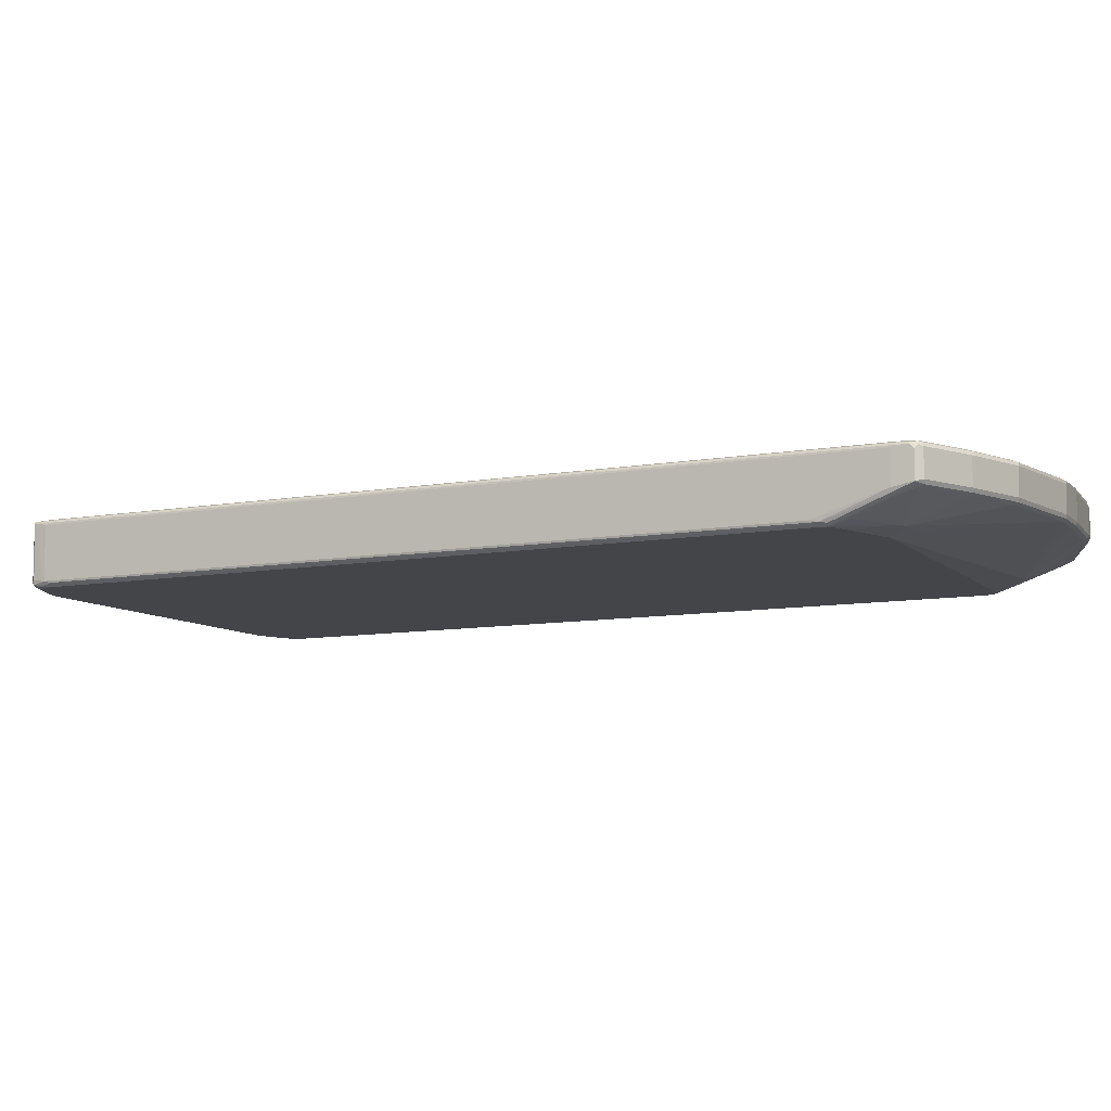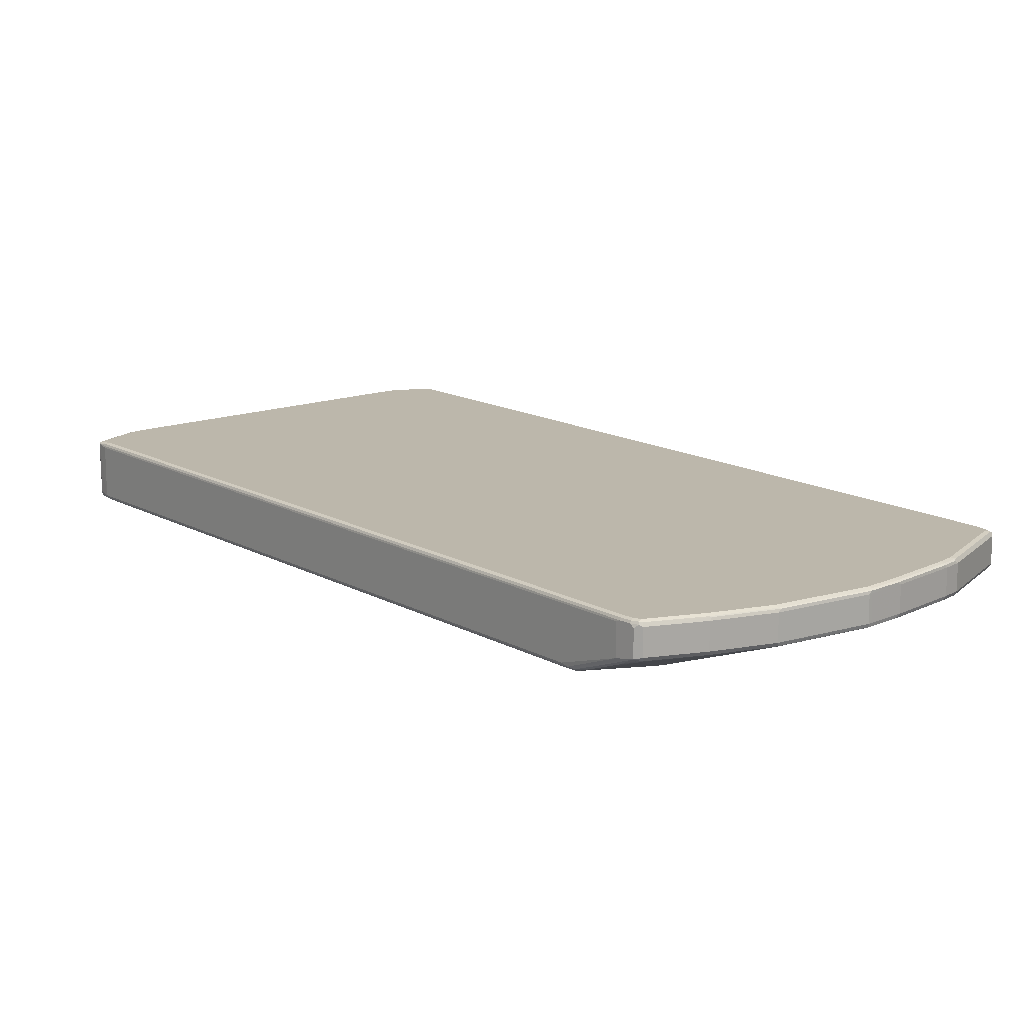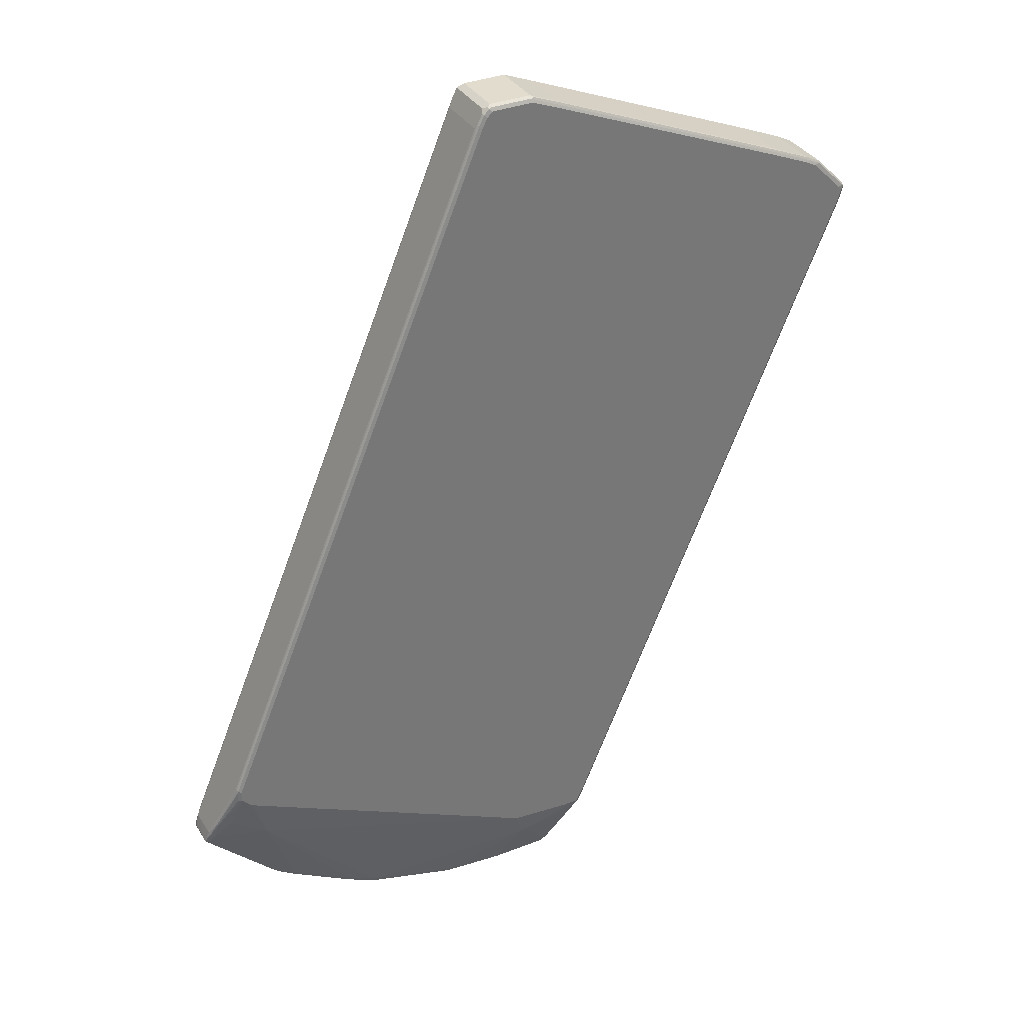
<metadata>
{"format":"obj","ext":"obj","renderer":"f3d","projection":"perspective","resolution":1024,"background":"white","views":[{"elev":-8.7,"azim":-40.5,"up":"+Z"},{"elev":14.5,"azim":-17.0,"up":"+Z"},{"elev":34.7,"azim":152.4,"up":"+Y"}]}
</metadata>
<code>
v -0.7467 0.6174 0.05805
v -0.744 0.6174 0.06069
v -0.74 0.6226 0.06069
v -0.7422 0.6262 0.05277
v -0.7422 0.6262 -0.05277
v -0.7457 0.6192 -0.05277
v -0.7457 0.6155 -0.04924
v -0.7387 0.591 -0.05277
v -0.7387 0.591 0.05277
v -0.7352 0.584 0.05629
v -0.7334 0.5857 0.06069
v -0.7282 0.6226 0.06333
v -0.7282 0.591 0.06333
v -0.7295 0.6332 0.06069
v -0.7001 0.6684 0.05277
v -0.7282 0.6346 -0.06069
v -0.7387 0.6239 -0.06069
v -0.744 0.6199 -0.05805
v -0.7001 0.6684 -0.05277
v -0.744 0.6174 -0.05805
v -0.7422 0.6085 -0.05629
v -0.7317 0.577 -0.05629
v -0.6859 0.4642 -0.05277
v -0.6859 0.4642 0.05277
v -0.6824 0.4572 0.05629
v -0.6754 0.4642 0.06333
v -0.6279 0.3323 0.06069
v -0.7177 0.6332 0.06333
v -0.7084 0.6543 0.06069
v -0.6789 0.6895 0.05277
v -0.7177 0.6332 -0.06333
v -0.7071 0.6557 -0.06069
v -0.7282 0.6226 -0.06333
v -0.7369 0.6138 -0.06157
v -0.6789 0.6895 -0.05277
v -0.7352 0.5944 -0.05981
v -0.6789 0.4502 -0.05629
v -0.2637 -0.5488 -0.05277
v -0.2637 -0.5488 0.05277
v -0.2602 -0.5559 0.05629
v -0.2532 -0.5488 0.06333
v -0.2057 -0.6807 0.06069
v -0.6966 0.6543 0.06333
v -0.6872 0.6754 0.06069
v -0.6767 0.6859 0.06069
v -0.6728 0.6912 0.05805
v -0.6517 0.7018 0.05805
v -0.6508 0.7036 0.05277
v -0.6491 0.7045 -0.05805
v -0.6966 0.6543 -0.06333
v -0.6859 0.6768 -0.06069
v -0.7282 0.591 -0.06333
v -0.6701 0.6939 -0.05805
v -0.6754 0.6872 -0.06069
v -0.6754 0.4642 -0.06333
v -0.5769 0.2144 -0.05981
v -0.2567 -0.5629 -0.05629
v -0.1582 -0.802 -0.05277
v -0.1054 -0.9286 0.05277
v -0.1019 -0.9357 0.05629
v -0.09488 -0.9286 0.06333
v -0.1001 -0.934 0.06069
v -0.6754 0.6754 0.06333
v -0.6649 0.6859 0.06333
v -0.6684 0.6929 0.05981
v -0.6473 0.7036 0.05981
v -0.6438 0.707 0.05277
v -0.6544 0.6979 -0.06069
v -0.6438 0.707 -0.05277
v -0.5699 0.7387 -0.05277
v -0.5751 0.7361 -0.05805
v -0.6754 0.6754 -0.06333
v -0.6649 0.6859 -0.06333
v -0.2532 -0.5488 -0.06333
v -0.1547 -0.7986 -0.05981
v -0.1512 -0.8161 -0.05629
v -0.1054 -0.9286 -0.01055
v -0.09137 -0.9568 0.05629
v -0.08435 -0.9497 0.06333
v -0.08962 -0.9551 0.06069
v -0.6438 0.6965 0.06333
v -0.5734 0.7353 0.05981
v -0.5699 0.7387 0.05277
v -0.5804 0.7294 -0.06069
v -0.5699 0.7283 -0.06333
v -0.6438 0.6965 -0.06333
v -0.4433 0.7916 -0.05277
v -0.5699 0.7353 -0.05981
v -0.4485 0.7889 -0.05805
v -0.1477 -0.802 -0.06333
v -0.1441 -0.8197 -0.05981
v -0.1424 -0.8285 -0.05805
v -0.1213 -0.8813 -0.03693
v -0.1001 -0.934 -0.01583
v -0.08786 -0.9638 -0.003509
v -0.08786 -0.9638 0.04924
v -0.08084 -0.9674 0.05629
v -0.07383 -0.9604 0.06333
v -0.07909 -0.9657 0.06069
v -0.5699 0.7283 0.06333
v -0.3202 0.8408 0.05981
v -0.4433 0.7916 0.05277
v -0.3272 0.8351 -0.06069
v -0.0633 0.9393 -0.06333
v -0.1899 0.8971 -0.05277
v -0.06856 0.9473 -0.05805
v -0.1371 -0.8231 -0.06333
v -0.1196 -0.8689 -0.04574
v -0.09839 -0.9216 -0.02462
v -0.0826 -0.9587 -0.00879
v -0.07909 -0.9657 -0.005269
v -0.07383 -0.971 0
v -0.07383 -0.971 0.05277
v 0.0421 -0.9604 0.06333
v -0.07383 -0.9674 0.05981
v 0.0421 -0.9674 0.05981
v -0.0633 0.9393 0.06333
v -0.06681 0.9463 0.05981
v -0.1899 0.8971 0.05277
v -0.07383 0.9406 -0.06069
v -0.01053 0.9604 -0.06333
v -0.0633 0.9497 -0.05277
v -0.01053 0.971 -0.05277
v -0.01579 0.9684 -0.05805
v -0.1054 -0.8231 -0.06333
v -0.01053 -0.8653 -0.05277
v -0.1161 -0.8549 -0.05277
v -0.07383 -0.9604 -0.01055
v -0.07032 -0.9674 -0.00703
v 0.0421 -0.971 0
v 0.0421 -0.971 0.05277
v 0.04737 -0.9684 0.05805
v 0.1689 -0.9497 0.06333
v 0.1689 -0.9568 0.05981
v -0.01053 0.9604 0.06333
v -0.01403 0.9674 0.05981
v -0.01053 0.971 0.05277
v -0.0633 0.9497 0.05277
v -0.02105 0.9617 -0.06069
v -0.01053 0.9674 -0.05981
v 0.07909 0.9657 -0.06069
v 0.07383 0.9604 -0.06333
v 0.07383 0.971 -0.05277
v 0.07383 0.9674 -0.05981
v 0.02105 -0.8127 -0.06333
v 0 -0.8653 -0.05277
v 0.0421 -0.9604 -0.01055
v 0.04561 -0.9674 -0.00703
v 0.1689 -0.9604 0
v 0.1689 -0.9604 0.05277
v 0.1741 -0.9577 0.05805
v 0.3588 -0.8971 0.06333
v 0.3588 -0.9041 0.05981
v 0.07383 0.9604 0.06333
v 0.07032 0.9674 0.05981
v 0.07383 0.971 0.05277
v 0.08084 0.9674 -0.05629
v 0.08962 0.9551 -0.06069
v 0.08435 0.9497 -0.06333
v 0.1794 -0.7916 -0.05277
v 0.3588 -0.8971 -0.01055
v 0.05263 -0.8442 -0.05277
v 0.6332 -0.5171 -0.06333
v 0.6226 -0.6015 -0.05277
v 0.5488 -0.6332 -0.05277
v 0.1689 -0.9497 -0.01055
v 0.1724 -0.9568 -0.00703
v 0.3623 -0.9041 -0.00703
v 0.3588 -0.9075 0
v 0.3588 -0.9075 0.05277
v 0.364 -0.9049 0.05805
v 0.3693 -0.8984 0.06069
v 0.401 -0.876 0.06333
v 0.08435 0.9497 0.06333
v 0.0826 0.9587 0.06157
v 0.07909 0.9657 0.05805
v 0.08786 0.9638 0.05629
v 0.08786 0.9638 -0.04924
v 0.09137 0.9568 -0.05629
v 0.1001 0.934 -0.06069
v 0.09488 0.9286 -0.06333
v 0.401 -0.876 -0.01055
v 0.6544 -0.5066 -0.06333
v 0.6754 -0.4855 -0.06333
v 0.6767 -0.496 -0.06069
v 0.6979 -0.5593 -0.03957
v 0.7295 -0.6015 -0.01846
v 0.719 -0.6121 -0.01846
v 0.6979 -0.6332 -0.01846
v 0.6557 -0.6754 -0.01846
v 0.6345 -0.6965 -0.01846
v 0.6239 -0.707 -0.01846
v 0.5924 -0.7705 -0.00791
v 0.5804 -0.7705 -0.01055
v 0.5488 -0.7916 -0.01055
v 0.4221 -0.8653 -0.01055
v 0.4045 -0.883 -0.00703
v 0.3666 -0.9024 -0.005269
v 0.3658 -0.9041 0
v 0.3658 -0.9041 0.05277
v 0.3852 -0.8944 0.05805
v 0.4115 -0.8773 0.06069
v 0.4327 -0.8667 0.06069
v 0.4221 -0.8653 0.06333
v 0.09488 0.9286 0.06333
v 0.09312 0.9376 0.06157
v 0.09839 0.9427 0.05629
v 0.1019 0.9357 -0.05629
v 0.2057 0.6807 -0.06069
v 0.2532 0.5488 -0.06333
v 0.6754 -0.4642 -0.06333
v 0.6824 -0.4855 -0.05981
v 0.7229 -0.5646 -0.02902
v 0.7352 -0.591 -0.01758
v 0.744 -0.6174 -0.00791
v 0.74 -0.6226 -0.00791
v 0.7295 -0.6332 -0.00791
v 0.7084 -0.6543 -0.00791
v 0.7001 -0.6684 0
v 0.6051 -0.7634 0
v 0.5946 -0.7739 0
v 0.5884 -0.7756 -0.005269
v 0.5839 -0.7775 -0.00703
v 0.5523 -0.7986 -0.00703
v 0.5606 -0.7916 -0.00791
v 0.434 -0.8653 -0.00791
v 0.4256 -0.8724 -0.00703
v 0.4089 -0.8813 -0.005269
v 0.4301 -0.8707 -0.005269
v 0.38 -0.8971 0
v 0.38 -0.8971 0.05277
v 0.4275 -0.8733 0.05805
v 0.5593 -0.7929 0.06069
v 0.5488 -0.7916 0.06333
v 0.1019 0.9252 0.05981
v 0.2532 0.5488 0.06333
v 0.1054 0.9286 0.05277
v 0.2567 0.5629 0.05629
v 0.1054 0.9286 -0.05277
v 0.2602 0.5559 -0.05629
v 0.6279 -0.3323 -0.06069
v 0.6807 -0.4591 -0.06069
v 0.6824 -0.4642 -0.05981
v 0.7255 -0.5646 -0.02638
v 0.7467 -0.6174 -0.005269
v 0.7422 -0.6262 0
v 0.7001 -0.6684 0.05277
v 0.6051 -0.7634 0.05277
v 0.5946 -0.7739 0.05277
v 0.5628 -0.795 0
v 0.5567 -0.7967 -0.005269
v 0.4362 -0.8689 0
v 0.4362 -0.8689 0.05277
v 0.5541 -0.7994 0.05805
v 0.591 -0.7718 0.06069
v 0.5804 -0.7705 0.06333
v 0.1547 0.7986 0.05981
v 0.6754 -0.4642 0.06333
v 0.2637 0.5488 0.05277
v 0.6789 -0.4502 0.05629
v 0.2637 0.5488 -0.05277
v 0.6824 -0.4572 -0.05629
v 0.6859 -0.4642 -0.05277
v 0.7387 -0.591 -0.01055
v 0.7387 -0.591 0.05277
v 0.7457 -0.6155 0.04924
v 0.7457 -0.6192 0.05277
v 0.7422 -0.6262 0.05277
v 0.7071 -0.6557 0.06069
v 0.5856 -0.7783 0.05805
v 0.5628 -0.795 0.05277
v 0.6016 -0.7494 0.06333
v 0.6966 -0.6543 0.06333
v 0.5769 -0.2144 0.05981
v 0.7282 -0.591 0.06333
v 0.7352 -0.5944 0.05981
v 0.6859 -0.4642 0.05277
v 0.7317 -0.577 0.05629
v 0.7422 -0.6085 0.05629
v 0.744 -0.6174 0.05805
v 0.744 -0.6199 0.05805
v 0.7387 -0.6239 0.06069
v 0.7282 -0.6346 0.06069
v 0.7177 -0.6332 0.06333
v 0.7282 -0.6226 0.06333
v 0.7369 -0.6138 0.06157
f 1 2 3
f 1 3 4
f 1 4 5
f 1 5 6
f 1 6 7
f 1 7 8
f 1 8 9
f 1 9 10
f 1 10 11
f 1 11 2
f 2 12 3
f 2 11 13
f 2 13 12
f 3 12 28
f 3 28 14
f 3 14 4
f 4 14 29
f 4 29 15
f 4 15 19
f 4 19 5
f 5 16 17
f 5 17 18
f 5 18 6
f 5 19 32
f 5 32 16
f 6 18 20
f 6 20 21
f 6 21 7
f 7 21 8
f 8 22 37
f 8 37 23
f 8 23 24
f 8 24 9
f 8 21 36
f 8 36 22
f 9 24 25
f 9 25 10
f 10 25 11
f 11 26 13
f 11 25 27
f 11 27 26
f 12 13 26
f 12 26 41
f 12 41 61
f 12 61 79
f 12 79 98
f 12 98 114
f 12 114 133
f 12 133 152
f 12 152 173
f 12 173 204
f 12 204 234
f 12 234 256
f 12 256 272
f 12 272 273
f 12 273 284
f 12 284 285
f 12 285 275
f 12 275 258
f 12 258 236
f 12 236 205
f 12 205 174
f 12 174 154
f 12 154 135
f 12 135 117
f 12 117 100
f 12 100 81
f 12 81 64
f 12 64 63
f 12 63 43
f 12 43 28
f 14 28 43
f 14 43 29
f 15 29 44
f 15 44 30
f 15 30 35
f 15 35 19
f 16 31 33
f 16 33 17
f 16 32 50
f 16 50 31
f 17 33 34
f 17 34 20
f 17 20 18
f 19 35 51
f 19 51 32
f 20 34 36
f 20 36 21
f 22 36 37
f 23 37 57
f 23 57 38
f 23 38 39
f 23 39 24
f 24 39 40
f 24 40 25
f 25 40 42
f 25 42 27
f 26 27 42
f 26 42 41
f 29 43 63
f 29 63 44
f 30 44 45
f 30 45 46
f 30 46 47
f 30 47 48
f 30 48 49
f 30 49 35
f 31 50 72
f 31 72 73
f 31 73 86
f 31 86 85
f 31 85 104
f 31 104 121
f 31 121 142
f 31 142 159
f 31 159 181
f 31 181 210
f 31 210 211
f 31 211 184
f 31 184 183
f 31 183 163
f 31 163 145
f 31 145 125
f 31 125 107
f 31 107 90
f 31 90 74
f 31 74 55
f 31 55 52
f 31 52 33
f 32 51 72
f 32 72 50
f 33 52 34
f 34 52 36
f 35 49 53
f 35 53 54
f 35 54 51
f 36 52 55
f 36 55 56
f 36 56 37
f 37 56 75
f 37 75 57
f 38 57 76
f 38 76 58
f 38 58 77
f 38 77 59
f 38 59 39
f 39 59 60
f 39 60 40
f 40 60 62
f 40 62 42
f 41 42 62
f 41 62 61
f 44 63 64
f 44 64 45
f 45 64 65
f 45 65 46
f 46 65 66
f 46 66 47
f 47 66 67
f 47 67 48
f 48 67 49
f 49 68 54
f 49 54 53
f 49 67 69
f 49 69 70
f 49 70 71
f 49 71 84
f 49 84 68
f 51 54 73
f 51 73 72
f 54 68 86
f 54 86 73
f 55 74 75
f 55 75 56
f 57 75 76
f 58 76 77
f 59 77 95
f 59 95 96
f 59 96 78
f 59 78 60
f 60 78 80
f 60 80 62
f 61 62 80
f 61 80 79
f 64 81 66
f 64 66 65
f 66 81 100
f 66 100 82
f 66 82 83
f 66 83 67
f 67 83 70
f 67 70 69
f 68 84 85
f 68 85 86
f 70 83 102
f 70 102 87
f 70 87 89
f 70 89 71
f 71 88 84
f 71 89 88
f 74 90 75
f 75 90 107
f 75 107 91
f 75 91 92
f 75 92 76
f 76 92 93
f 76 93 94
f 76 94 77
f 77 94 95
f 78 96 97
f 78 97 99
f 78 99 80
f 79 80 99
f 79 99 98
f 82 100 101
f 82 101 102
f 82 102 83
f 84 88 103
f 84 103 85
f 85 103 104
f 87 102 119
f 87 119 105
f 87 105 106
f 87 106 89
f 88 89 103
f 89 106 103
f 91 107 92
f 92 107 108
f 92 108 93
f 93 108 94
f 94 108 109
f 94 109 95
f 95 110 111
f 95 111 112
f 95 112 113
f 95 113 97
f 95 97 96
f 95 109 110
f 97 113 99
f 98 99 114
f 99 113 115
f 99 115 116
f 99 116 114
f 100 117 101
f 101 117 118
f 101 118 119
f 101 119 102
f 103 106 120
f 103 120 104
f 104 120 139
f 104 139 121
f 105 119 138
f 105 138 122
f 105 122 106
f 106 122 123
f 106 123 124
f 106 124 139
f 106 139 120
f 107 125 146
f 107 146 126
f 107 126 127
f 107 127 108
f 108 127 128
f 108 128 109
f 109 128 110
f 110 128 129
f 110 129 111
f 111 129 112
f 112 130 131
f 112 131 113
f 112 129 148
f 112 148 130
f 113 131 132
f 113 132 115
f 114 116 134
f 114 134 133
f 115 132 116
f 116 132 151
f 116 151 134
f 117 135 136
f 117 136 118
f 118 136 137
f 118 137 138
f 118 138 119
f 121 139 140
f 121 140 141
f 121 141 142
f 122 138 137
f 122 137 123
f 123 137 156
f 123 156 143
f 123 143 124
f 124 143 144
f 124 144 140
f 124 140 139
f 125 145 146
f 126 146 147
f 126 147 128
f 126 128 127
f 128 147 148
f 128 148 129
f 130 148 167
f 130 167 149
f 130 149 150
f 130 150 131
f 131 150 151
f 131 151 132
f 133 134 153
f 133 153 152
f 134 151 153
f 135 154 155
f 135 155 136
f 136 155 156
f 136 156 137
f 140 144 141
f 141 144 143
f 141 143 157
f 141 157 179
f 141 179 158
f 141 158 159
f 141 159 142
f 143 156 177
f 143 177 178
f 143 178 157
f 145 160 161
f 145 161 162
f 145 162 146
f 145 163 164
f 145 164 165
f 145 165 160
f 146 162 161
f 146 161 166
f 146 166 147
f 147 166 167
f 147 167 148
f 149 167 168
f 149 168 169
f 149 169 170
f 149 170 150
f 150 170 171
f 150 171 151
f 151 171 153
f 152 153 172
f 152 172 202
f 152 202 173
f 153 171 172
f 154 174 175
f 154 175 176
f 154 176 155
f 155 176 156
f 156 176 177
f 157 178 179
f 158 179 208
f 158 208 180
f 158 180 181
f 158 181 159
f 160 165 161
f 161 182 197
f 161 197 168
f 161 168 167
f 161 167 166
f 161 165 164
f 161 164 182
f 163 183 164
f 164 183 184
f 164 184 185
f 164 185 186
f 164 186 187
f 164 187 188
f 164 188 189
f 164 189 190
f 164 190 191
f 164 191 192
f 164 192 193
f 164 193 194
f 164 194 195
f 164 195 196
f 164 196 182
f 168 197 228
f 168 228 198
f 168 198 199
f 168 199 169
f 169 199 200
f 169 200 170
f 170 200 171
f 171 200 201
f 171 201 172
f 172 201 232
f 172 232 202
f 173 203 204
f 173 202 203
f 174 205 206
f 174 206 175
f 175 177 176
f 175 206 235
f 175 235 207
f 175 207 177
f 177 207 237
f 177 237 239
f 177 239 208
f 177 208 179
f 177 179 178
f 180 208 240
f 180 240 209
f 180 209 210
f 180 210 181
f 182 196 227
f 182 227 197
f 184 211 242
f 184 242 243
f 184 243 212
f 184 212 213
f 184 213 185
f 185 213 186
f 186 213 187
f 187 214 215
f 187 215 216
f 187 216 217
f 187 217 188
f 187 213 214
f 188 217 218
f 188 218 189
f 189 218 193
f 189 193 190
f 190 193 191
f 191 193 192
f 193 218 219
f 193 219 220
f 193 220 221
f 193 221 222
f 193 222 223
f 193 223 224
f 193 224 225
f 193 225 195
f 193 195 194
f 195 225 226
f 195 226 196
f 196 226 227
f 197 227 229
f 197 229 228
f 198 228 230
f 198 230 199
f 199 230 231
f 199 231 200
f 200 231 201
f 201 231 232
f 202 232 203
f 203 232 233
f 203 233 234
f 203 234 204
f 205 235 206
f 205 236 257
f 205 257 235
f 207 235 257
f 207 257 238
f 207 238 259
f 207 259 237
f 208 239 261
f 208 261 240
f 209 240 262
f 209 262 241
f 209 241 211
f 209 211 210
f 211 241 242
f 212 243 213
f 213 243 244
f 213 244 214
f 214 245 215
f 214 244 245
f 215 245 216
f 216 245 246
f 216 246 217
f 217 246 219
f 217 219 218
f 219 246 268
f 219 268 247
f 219 247 248
f 219 248 220
f 220 248 249
f 220 249 221
f 221 249 271
f 221 271 250
f 221 250 251
f 221 251 222
f 222 251 224
f 222 224 223
f 224 251 229
f 224 229 227
f 224 227 226
f 224 226 225
f 228 229 252
f 228 252 230
f 229 251 250
f 229 250 252
f 230 252 253
f 230 253 231
f 231 253 232
f 232 253 271
f 232 271 254
f 232 254 233
f 233 254 255
f 233 255 234
f 234 255 256
f 236 258 274
f 236 274 257
f 237 259 261
f 237 261 239
f 238 257 274
f 238 274 260
f 238 260 277
f 238 277 259
f 240 261 263
f 240 263 262
f 241 262 242
f 242 244 243
f 242 262 244
f 244 262 263
f 244 263 264
f 244 264 245
f 245 264 265
f 245 265 266
f 245 266 267
f 245 267 268
f 245 268 246
f 247 268 283
f 247 283 269
f 247 269 255
f 247 255 248
f 248 255 249
f 249 255 270
f 249 270 254
f 249 254 271
f 250 271 253
f 250 253 252
f 254 270 255
f 255 272 256
f 255 269 273
f 255 273 272
f 258 275 276
f 258 276 274
f 259 277 263
f 259 263 261
f 260 274 276
f 260 276 278
f 260 278 265
f 260 265 277
f 263 277 265
f 263 265 264
f 265 278 276
f 265 276 279
f 265 279 266
f 266 279 280
f 266 280 267
f 267 280 281
f 267 281 268
f 268 281 282
f 268 282 283
f 269 283 284
f 269 284 273
f 275 285 286
f 275 286 276
f 276 286 280
f 276 280 279
f 280 286 282
f 280 282 281
f 282 286 285
f 282 285 284
f 282 284 283

</code>
